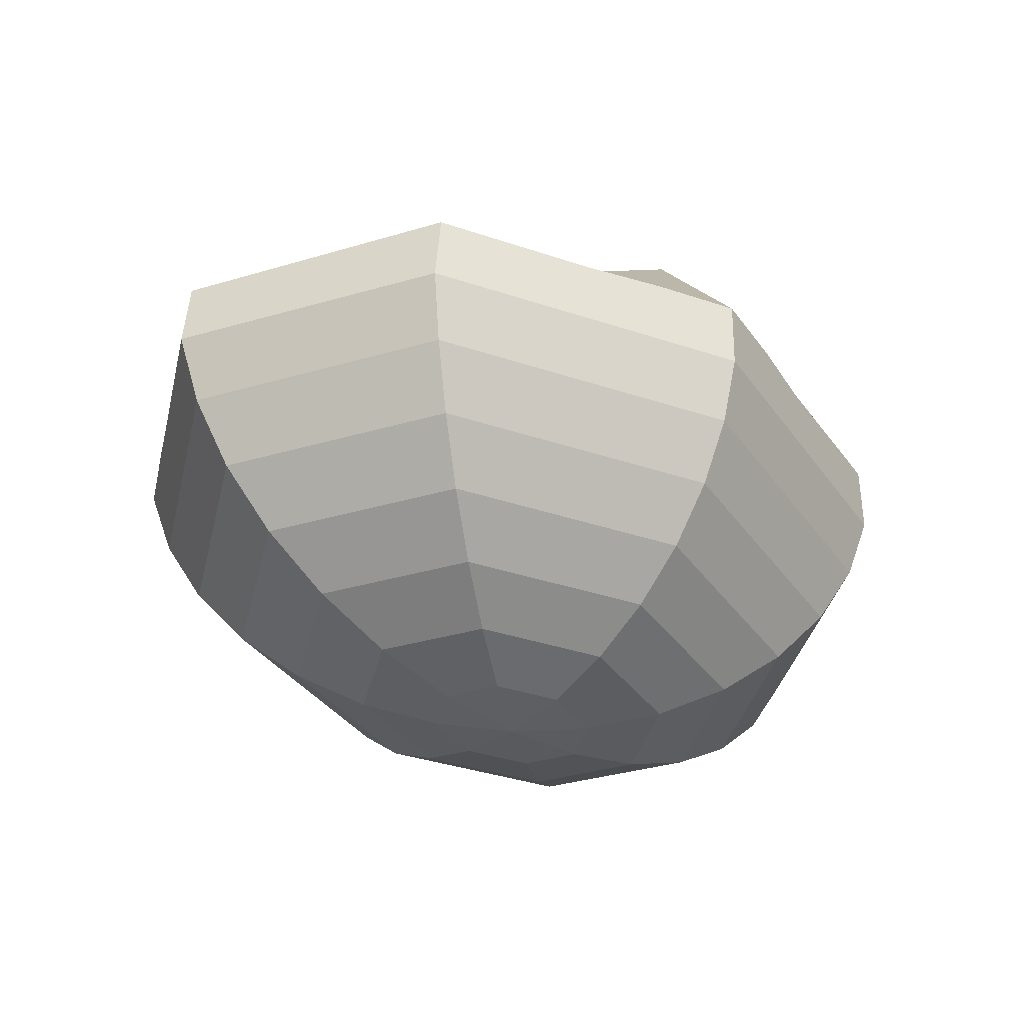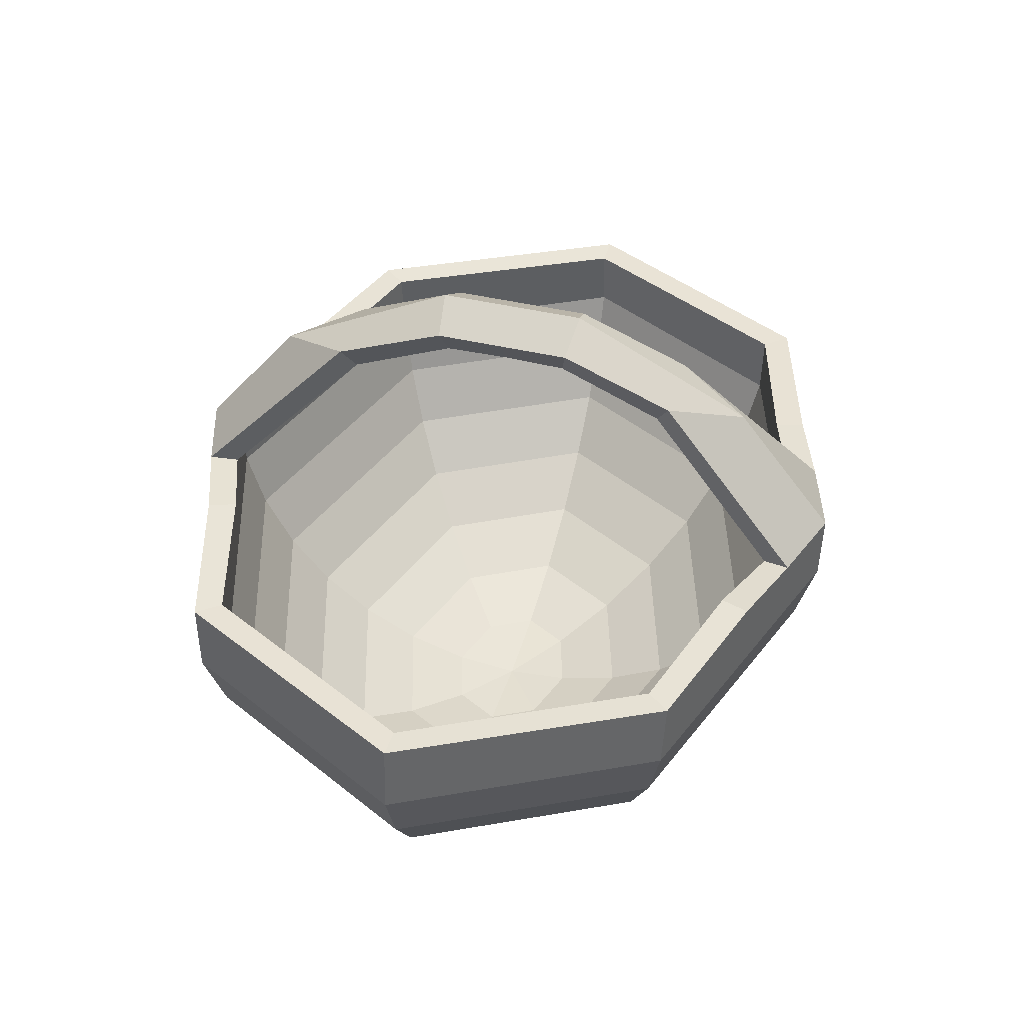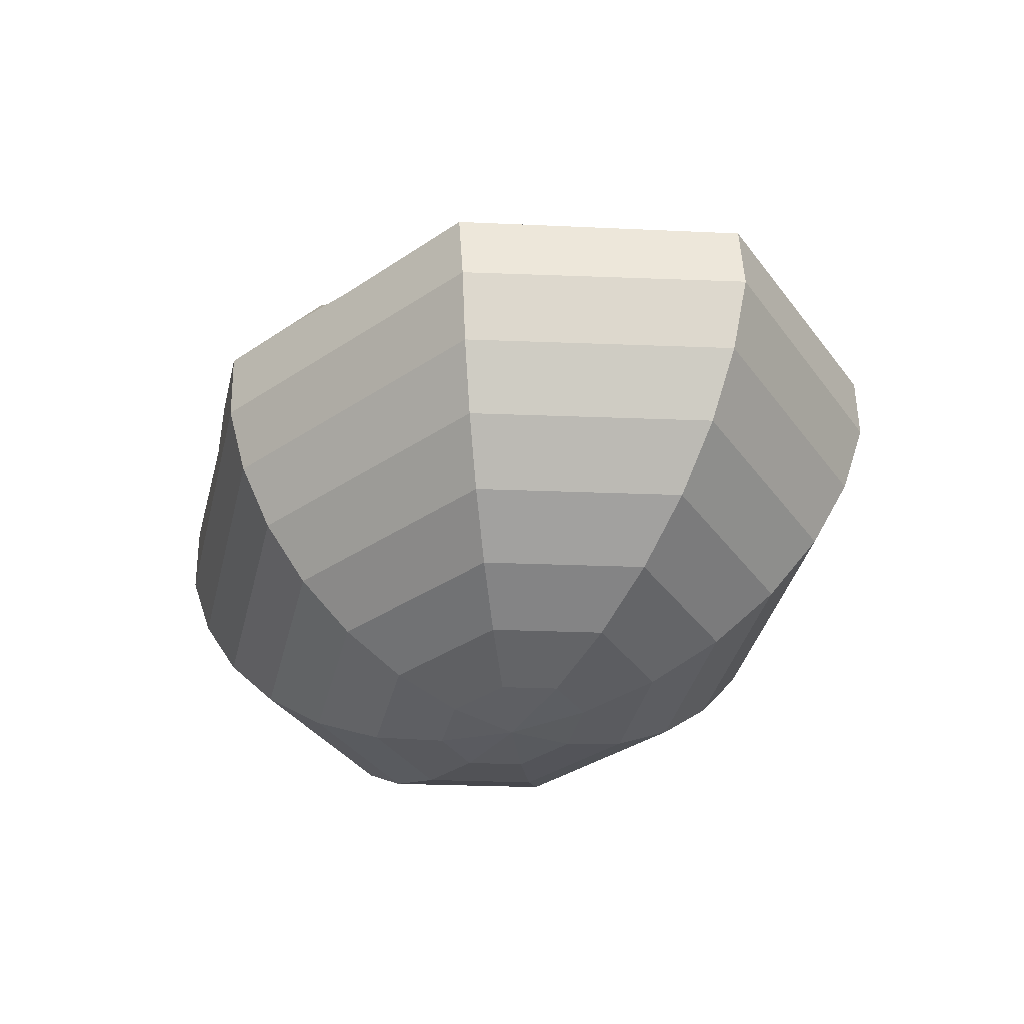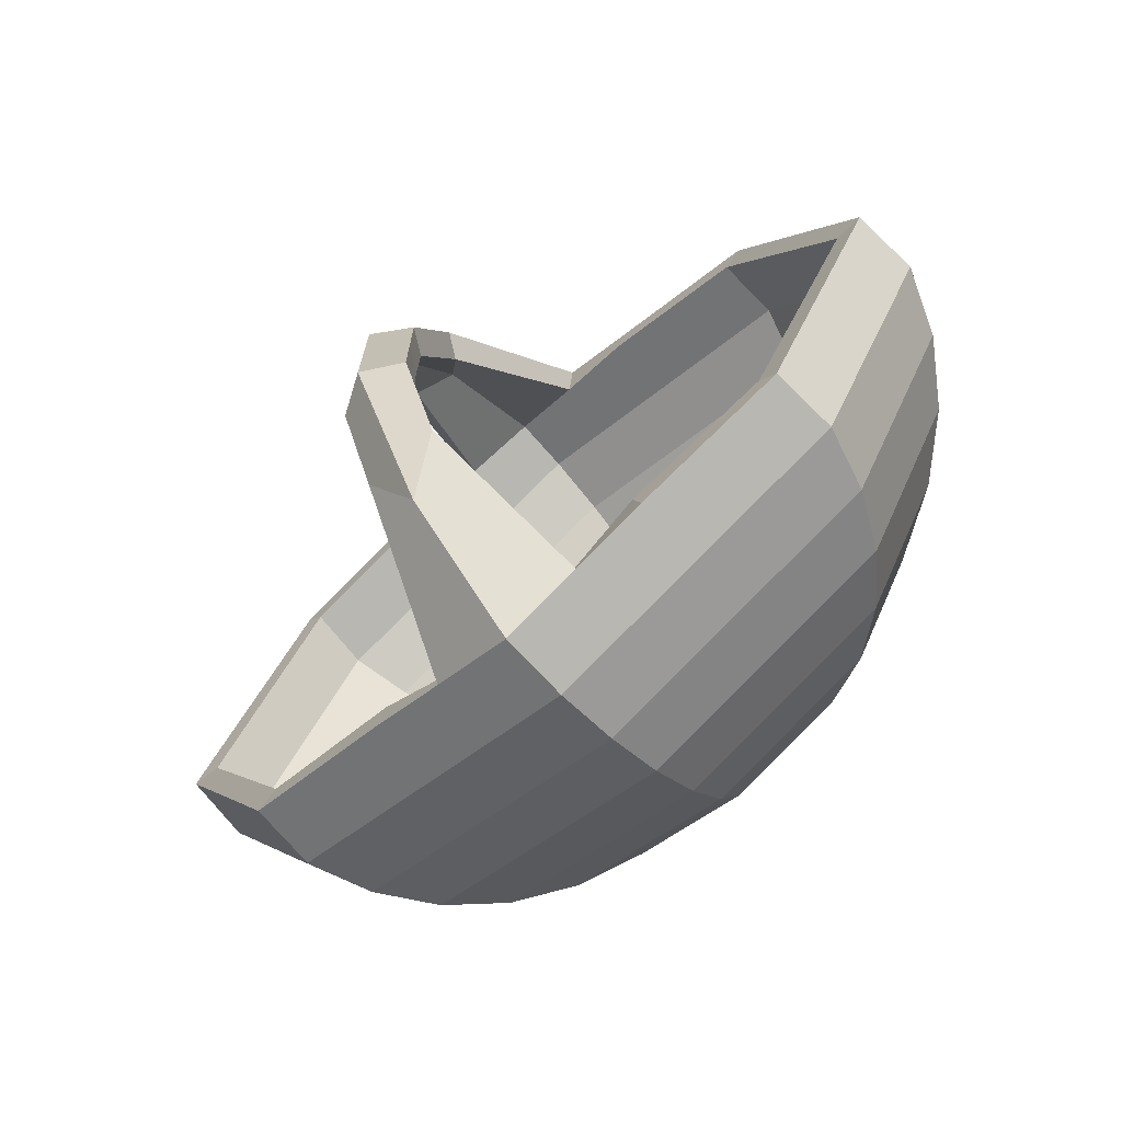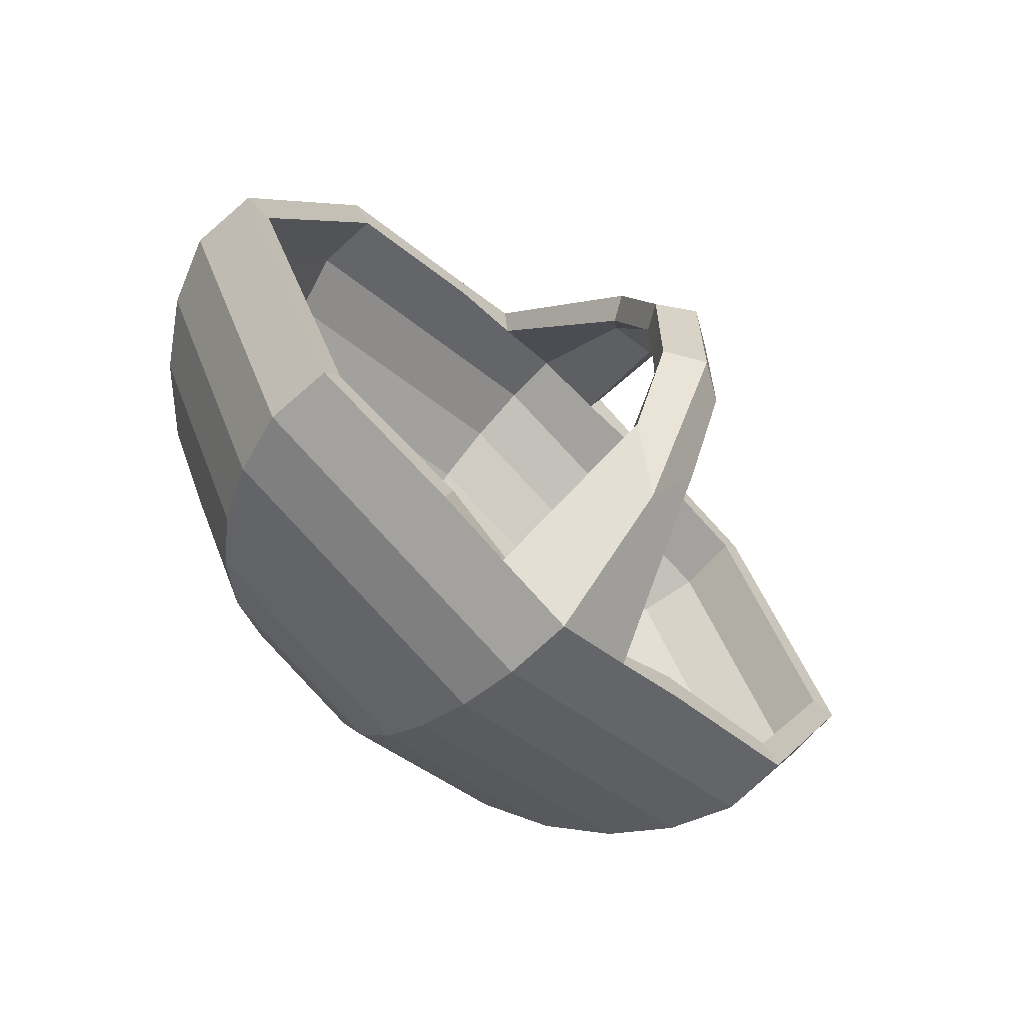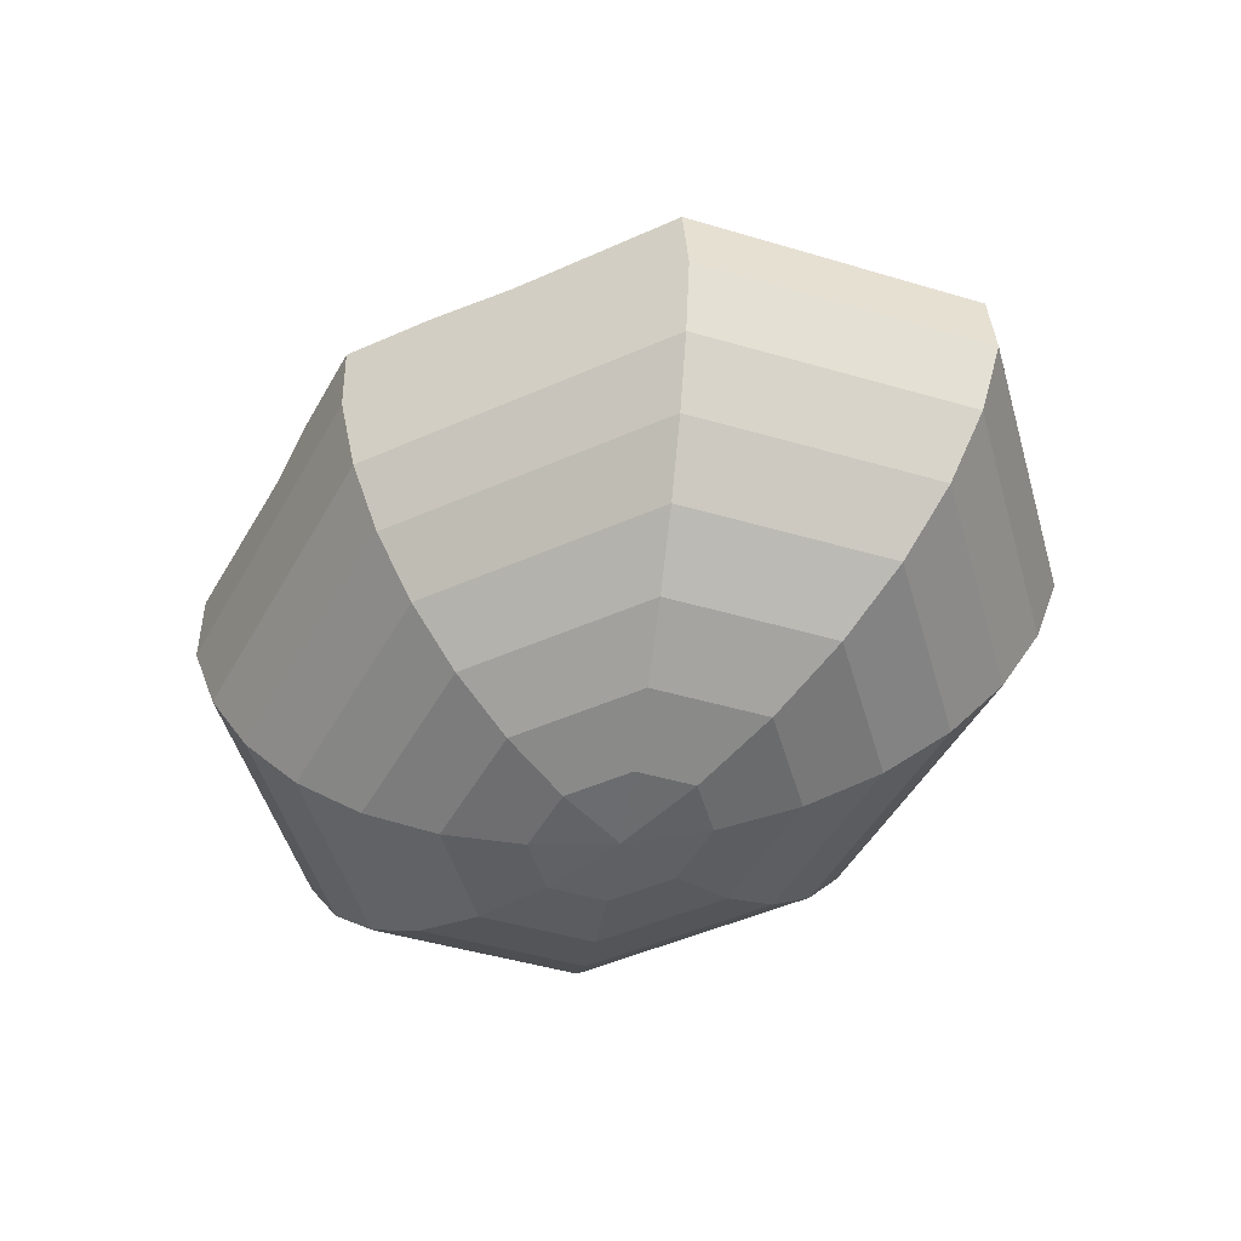
<metadata>
{"format":"obj","ext":"obj","renderer":"f3d","projection":"perspective","resolution":1024,"background":"white","views":[{"elev":-36.6,"azim":-41.3,"up":"+Y"},{"elev":41.8,"azim":106.1,"up":"+Y"},{"elev":-36.2,"azim":59.1,"up":"+Y"},{"elev":-70.6,"azim":-138.2,"up":"+Z"},{"elev":-64.0,"azim":135.9,"up":"+Z"},{"elev":-48.7,"azim":-136.0,"up":"+Y"}]}
</metadata>
<code>
o Cube
v -0.7367 0.4441 0.6062
v -0.6714 0.3095 0.5555
v -0.5834 0.1915 0.4872
v -0.2214 -0.02154 0.2062
v 0.09333 0.7468 0.808
v 0.259 0.7465 0.7474
v -0.2602 0.7468 0.808
v -0.4259 0.7465 0.7474
v 0.002616 1.069 0.4905
v 0.002616 1.167 0.2474
v -0.1695 1.167 0.2474
v -0.7683 0.7424 0.6434
v -0.777 0.5901 0.6375
v -0.4763 0.09471 0.404
v -0.354 0.02276 0.3091
v -0.08344 0.7454 0.8649
v -0.08344 0.5901 0.8605
v -0.08344 0.4441 0.8163
v -0.08344 0.3095 0.7446
v -0.08344 0.1915 0.648
v -0.08344 0.09471 0.5304
v -0.08344 0.02276 0.3962
v -0.08344 -0.02154 0.2505
v 0.6014 0.7424 0.6434
v 0.6101 0.5901 0.6375
v 0.5698 0.4441 0.6062
v 0.5045 0.3095 0.5555
v 0.4166 0.1915 0.4872
v 0.3094 0.09471 0.404
v 0.1872 0.02276 0.3091
v 0.05451 -0.02154 0.2062
v -0.08344 1.018 0.6498
v -0.1695 1.069 0.4905
v -0.08344 1.218 0.2586
v 0.8973 0.5901 0.09906
v 0.8404 0.4441 0.09906
v 0.6101 0.5901 -0.4394
v 0.5698 0.4441 -0.4081
v 0.5045 0.3095 -0.3574
v 0.05451 -0.02154 -0.008043
v -0.7683 0.7424 -0.4453
v -0.7367 0.4441 -0.4081
v -0.5834 0.1915 -0.2891
v -1.052 0.7421 0.09906
v -1.007 0.4441 0.09906
v -0.1695 1.167 0.09906
v 0.259 0.7465 -0.5493
v -0.4259 0.7465 -0.5493
v -0.1695 1.069 -0.2924
v 0.002616 1.167 -0.04924
v -0.1695 1.167 -0.04924
v -1.064 0.5901 0.09906
v -0.9149 0.3095 0.09906
v -0.7905 0.1915 0.09906
v -0.639 0.09471 0.09906
v -0.4661 0.02276 0.09906
v -0.2785 -0.02154 0.09906
v -0.777 0.5901 -0.4394
v -0.6714 0.3095 -0.3574
v -0.4763 0.09471 -0.2059
v -0.354 0.02276 -0.111
v -0.2214 -0.02154 -0.008043
v -0.08344 0.7454 -0.6668
v -0.08344 0.5901 -0.6624
v -0.08344 0.4441 -0.6182
v -0.08344 0.3095 -0.5465
v -0.08344 0.1915 -0.4499
v -0.08344 0.09471 -0.3323
v -0.08344 0.02276 -0.198
v -0.08344 -0.02154 -0.05241
v 0.6014 0.7424 -0.4453
v 0.4166 0.1915 -0.2891
v 0.3094 0.09471 -0.2059
v 0.1872 0.02276 -0.111
v 0.8851 0.7421 0.09906
v 0.748 0.3095 0.09906
v 0.6237 0.1915 0.09906
v 0.4721 0.09471 0.09906
v 0.2992 0.02276 0.09906
v 0.1116 -0.02154 0.09906
v 0.002616 1.167 0.09906
v -0.08344 1.218 0.09906
v -0.2602 0.7468 -0.6099
v 0.09333 0.7468 -0.6099
v -0.08344 -0.0365 0.09906
v -0.08344 1.018 -0.4517
v 0.002616 1.069 -0.2924
v -0.08344 1.218 -0.06045
v 0.5325 0.4705 0.5614
v 0.4716 0.3471 0.5155
v 0.3893 0.2385 0.4534
v 0.2884 0.149 0.3774
v 0.1728 0.08226 0.2905
v 0.04694 0.04119 0.196
v -0.7281 0.741 0.5937
v -0.7355 0.5995 0.5896
v -0.6994 0.4705 0.5614
v -0.5562 0.2385 0.4534
v 0.2394 0.747 0.6865
v -0.237 0.7322 0.7502
v -0.4062 0.747 0.6865
v -0.1398 1.111 0.2347
v -0.6385 0.3471 0.5155
v -0.4553 0.149 0.3774
v -0.3397 0.08226 0.2905
v -0.2138 0.04119 0.196
v -0.08344 0.7235 0.8048
v -0.08344 0.5995 0.7972
v -0.08344 0.4681 0.757
v -0.08344 0.3444 0.691
v -0.08344 0.2361 0.6021
v -0.08344 0.1473 0.4939
v -0.08344 0.08142 0.3706
v -0.08344 0.04097 0.2368
v 0.5612 0.741 0.5937
v 0.5687 0.5995 0.5896
v 0.07009 0.7322 0.7502
v -0.08344 0.9706 0.6072
v -0.1439 1.018 0.4613
v -0.02299 1.018 0.4613
v -0.08344 1.156 0.2443
v -0.02708 1.111 0.2347
v 0.8212 0.7384 0.09906
v 0.7834 0.4731 0.09906
v 0.5831 0.241 0.09906
v 0.5325 0.4705 -0.3633
v -0.7281 0.741 -0.3956
v -0.6994 0.4705 -0.3633
v -0.6385 0.3471 -0.3174
v -0.4553 0.149 -0.1793
v -0.2138 0.04119 0.002121
v -0.9503 0.4731 0.09906
v -0.8654 0.3501 0.09906
v -0.2672 0.04145 0.09906
v -0.1366 1.112 0.09906
v 0.07009 0.7322 -0.5521
v 0.2394 0.747 -0.4884
v -0.4062 0.747 -0.4884
v -0.02299 1.018 -0.2632
v -0.1439 1.018 -0.2632
v -0.02708 1.111 -0.03656
v -0.1398 1.111 -0.03656
v -0.9881 0.7384 0.09906
v -1.001 0.5996 0.09906
v -0.75 0.241 0.09906
v -0.6081 0.1507 0.09906
v -0.445 0.08317 0.09906
v -0.7355 0.5995 -0.3915
v -0.5562 0.2385 -0.2553
v -0.3397 0.08226 -0.09235
v -0.08344 0.7235 -0.6067
v -0.08344 0.5995 -0.5991
v -0.08344 0.4681 -0.5589
v -0.08344 0.3444 -0.4928
v -0.08344 0.2361 -0.404
v -0.08344 0.1473 -0.2958
v -0.08344 0.08142 -0.1725
v -0.08344 0.04097 -0.0387
v 0.5612 0.741 -0.3956
v 0.5687 0.5995 -0.3915
v 0.4716 0.3471 -0.3174
v 0.3893 0.2385 -0.2553
v 0.2884 0.149 -0.1793
v 0.1728 0.08226 -0.09235
v 0.04694 0.04119 0.002121
v 0.834 0.5996 0.09906
v 0.6985 0.3501 0.09906
v 0.4412 0.1507 0.09906
v 0.2781 0.08317 0.09906
v 0.1003 0.04145 0.09906
v -0.0303 1.112 0.09906
v -0.08344 1.154 0.09906
v -0.237 0.7322 -0.5521
v -0.08344 0.0275 0.09906
v -0.08344 0.9706 -0.4091
v -0.08344 1.156 -0.04614
f 36 35 25 26
f 76 36 26 27
f 35 75 24 25
f 25 24 6 5 16 17
f 18 17 13 1
f 19 18 1 2
f 20 19 2 3
f 21 20 3 14
f 23 22 15 4
f 17 16 7 8 12 13
f 4 15 56 57
f 85 4 57
f 13 12 44 52
f 1 13 52 45
f 2 1 45 53
f 3 2 53 54
f 14 3 54 55
f 11 34 82 46
f 34 10 81 82
f 16 5 9 32
f 7 16 32 33
f 32 9 10 34
f 33 32 34 11
f 56 15 14 55
f 18 26 25 17
f 20 28 27 19
f 21 29 28 20
f 30 79 78 29
f 31 80 79 30
f 85 80 31
f 28 77 76 27
f 29 78 77 28
f 36 38 37 35
f 76 39 38 36
f 77 72 39 76
f 35 37 71 75
f 37 64 63 84 47 71
f 38 65 64 37
f 39 66 65 38
f 72 67 66 39
f 65 42 58 64
f 66 59 42 65
f 67 43 59 66
f 68 60 43 67
f 42 45 52 58
f 59 53 45 42
f 43 54 53 59
f 60 55 54 43
f 51 46 82 88
f 88 82 81 50
f 86 88 50 87
f 49 51 88 86
f 56 55 60 61
f 57 56 61 62
f 85 57 62
f 61 60 68 69
f 62 61 69 70
f 85 62 70
f 68 67 72 73
f 69 68 73 74
f 74 73 78 79
f 73 72 77 78
f 84 63 86 87
f 124 89 116 166
f 167 90 89 124
f 125 91 90 167
f 168 92 91 125
f 174 94 170
f 166 116 115 123
f 174 114 94
f 116 108 107 117 99 115
f 89 109 108 116
f 90 110 109 89
f 91 111 110 90
f 92 112 111 91
f 109 97 96 108
f 110 103 97 109
f 111 98 103 110
f 112 104 98 111
f 108 96 95 101 100 107
f 106 134 147 105
f 174 134 106
f 96 144 143 95
f 97 132 144 96
f 103 133 132 97
f 98 145 133 103
f 104 146 145 98
f 102 135 172 121
f 100 119 118 107
f 119 102 121 118
f 147 146 104 105
f 105 104 112 113
f 174 106 114
f 122 121 172 171
f 117 107 118 120
f 120 118 121 122
f 124 166 160 126
f 167 124 126 161
f 125 167 161 162
f 168 125 162 163
f 166 123 159 160
f 160 159 137 136 151 152
f 126 160 152 153
f 161 126 153 154
f 153 152 148 128
f 154 153 128 129
f 155 154 129 149
f 156 155 149 130
f 157 156 130 150
f 158 157 150 131
f 174 158 131
f 152 151 173 138 127 148
f 150 130 146 147
f 174 131 134
f 148 127 143 144
f 128 148 144 132
f 129 128 132 133
f 149 129 133 145
f 130 149 145 146
f 142 176 172 135
f 176 141 171 172
f 151 136 139 175
f 173 151 175 140
f 175 139 141 176
f 140 175 176 142
f 155 162 161 154
f 156 163 162 155
f 157 164 163 156
f 158 165 164 157
f 174 165 158
f 164 169 168 163
f 165 170 169 164
f 174 170 165
f 24 75 123 115
f 6 24 115 99
f 44 12 95 143
f 11 46 135 102
f 81 10 122 171
f 5 6 99 117
f 8 7 100 101
f 12 8 101 95
f 9 5 117 120
f 7 33 119 100
f 10 9 120 122
f 33 11 102 119
f 75 71 159 123
f 71 47 137 159
f 41 44 143 127
f 46 51 142 135
f 50 81 171 141
f 47 84 136 137
f 49 83 173 140
f 87 50 141 139
f 51 49 140 142
f 19 27 26 18
f 83 49 86 63
f 170 94 93 169
f 84 87 139 136
f 85 23 4
f 15 22 21 14
f 22 30 29 21
f 23 31 30 22
f 85 31 23
f 80 40 74 79
f 85 40 80
f 40 70 69 74
f 85 70 40
f 64 58 41 48 83 63
f 58 52 44 41
f 169 93 92 168
f 93 113 112 92
f 94 114 113 93
f 106 105 113 114
f 131 150 147 134
f 83 48 138 173
f 48 41 127 138

</code>
